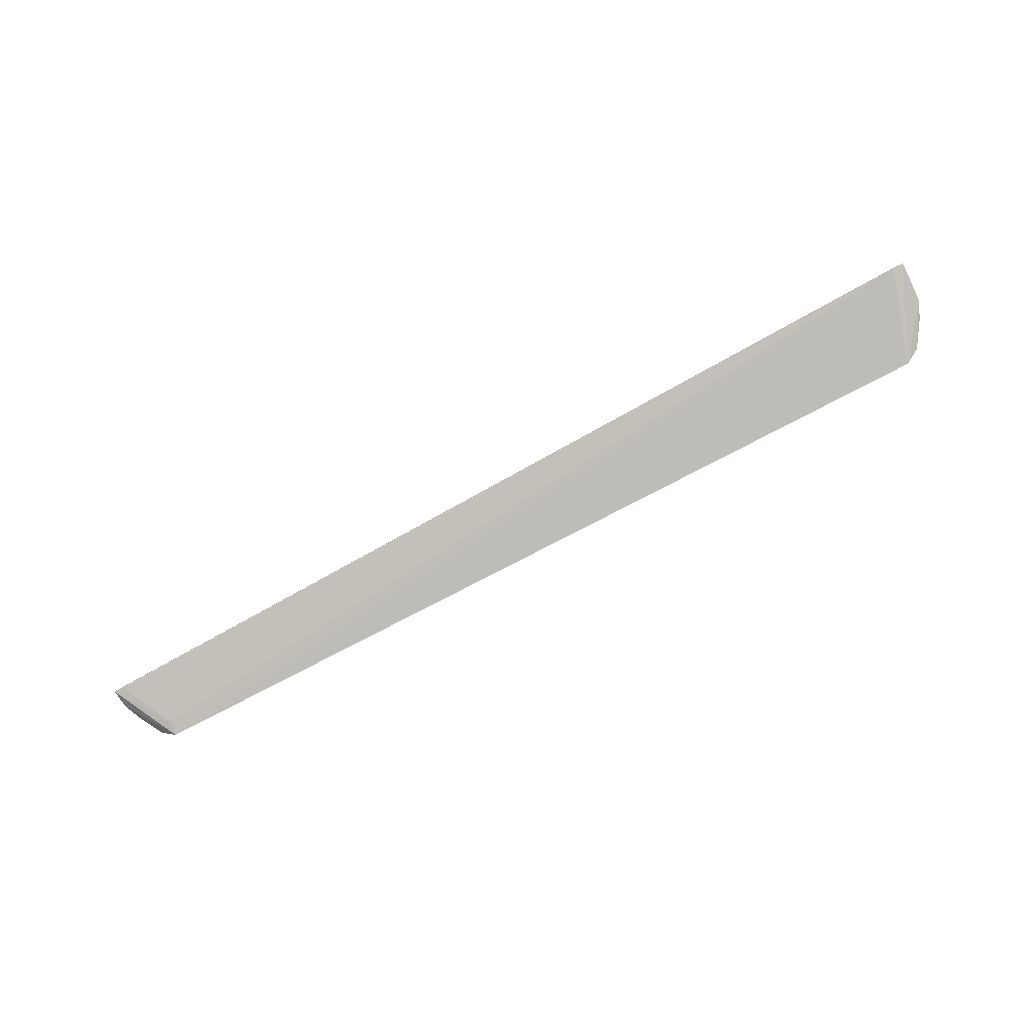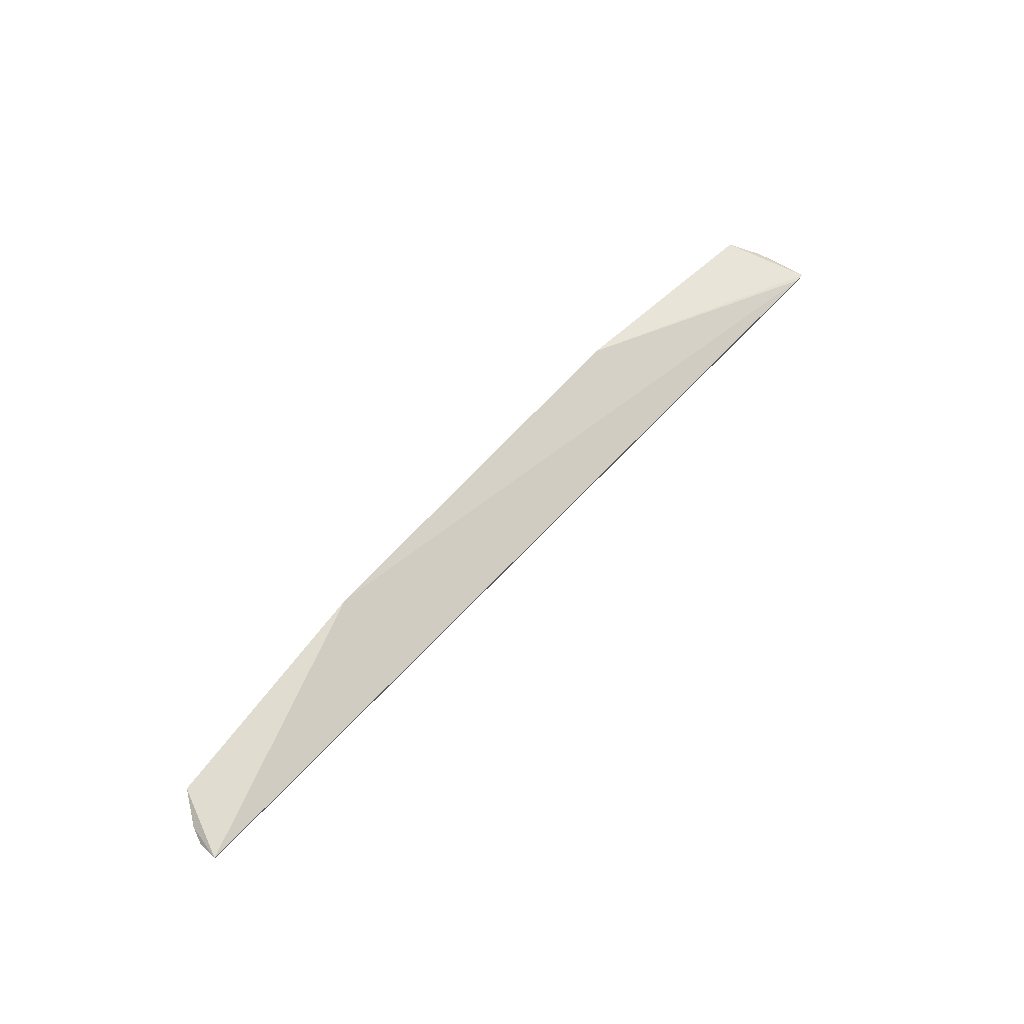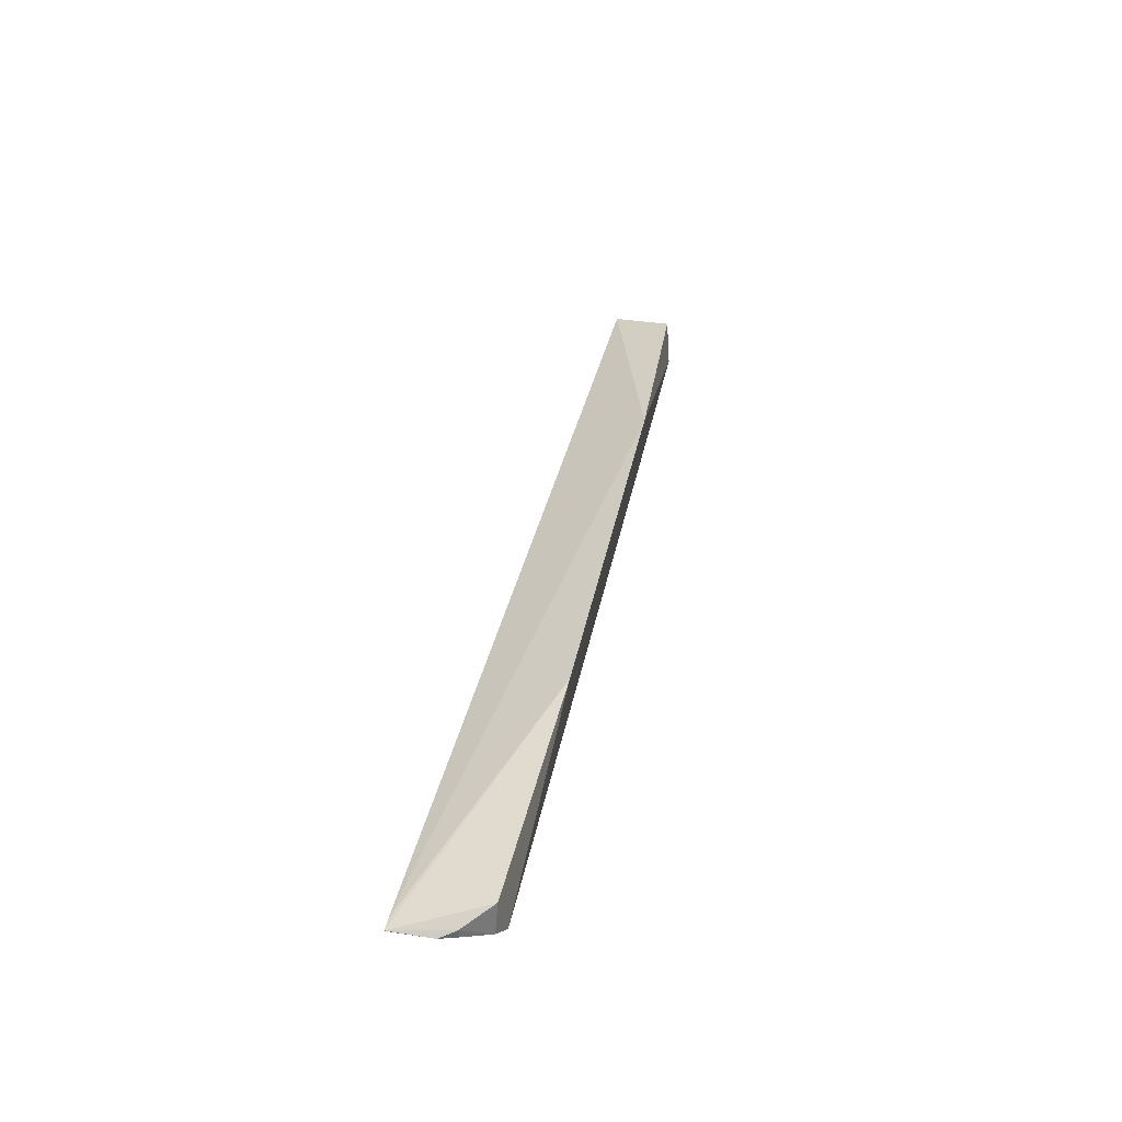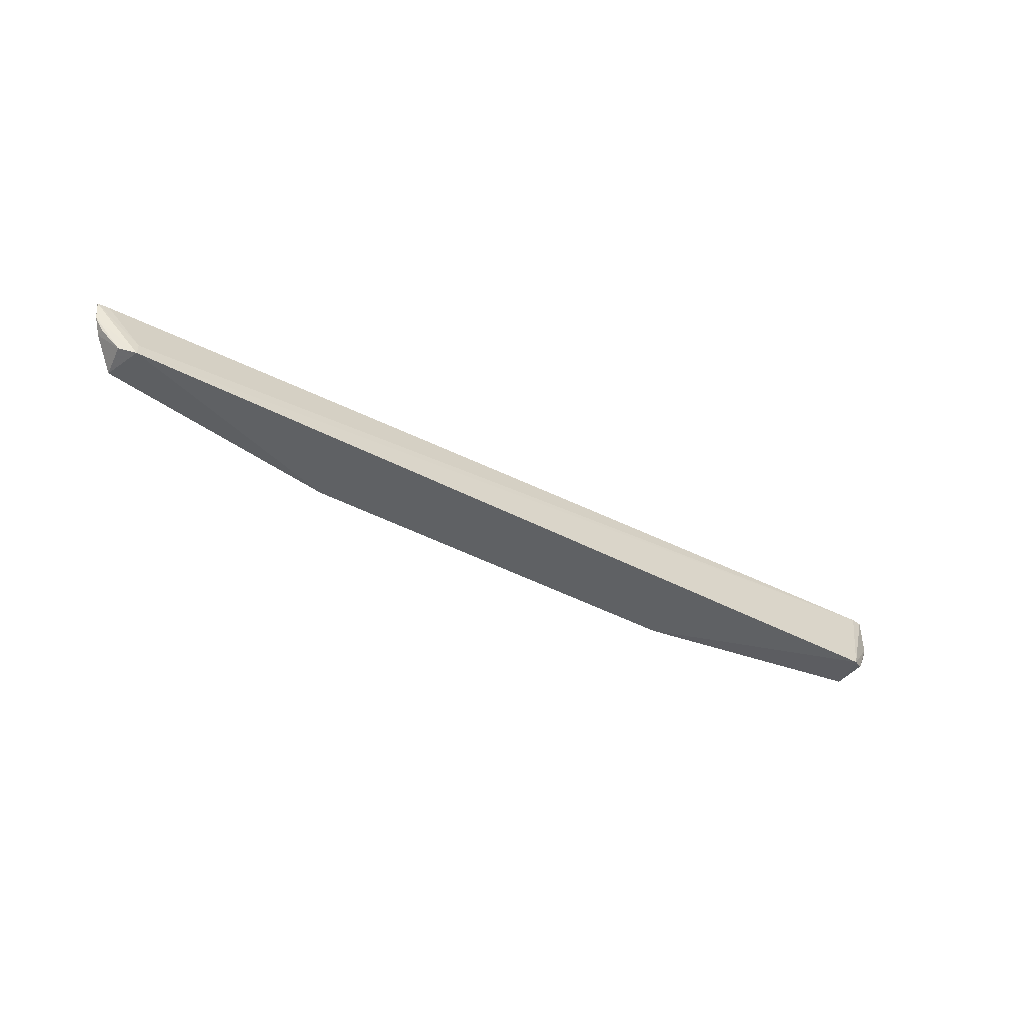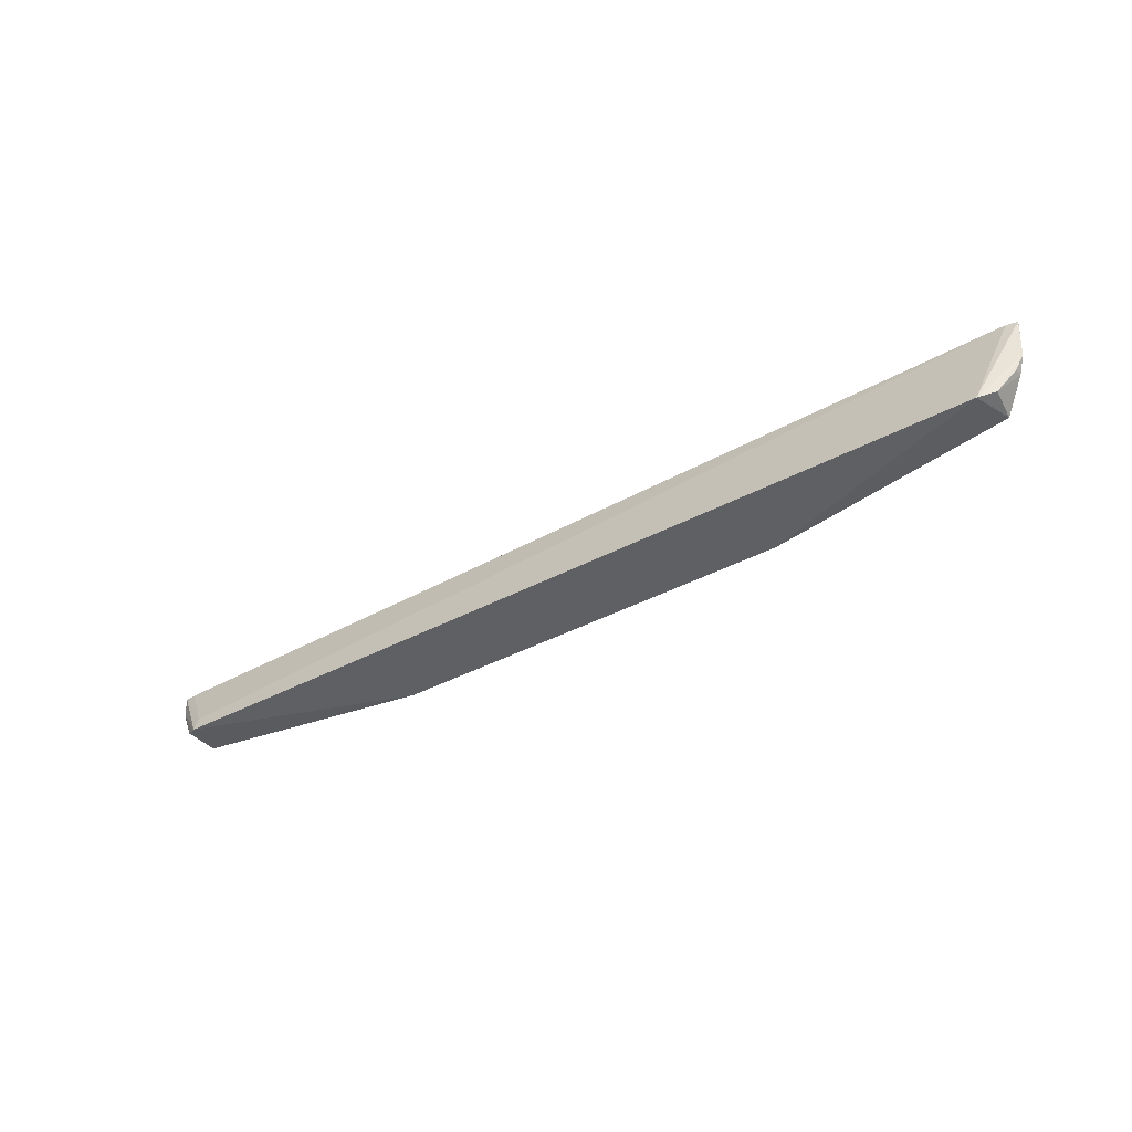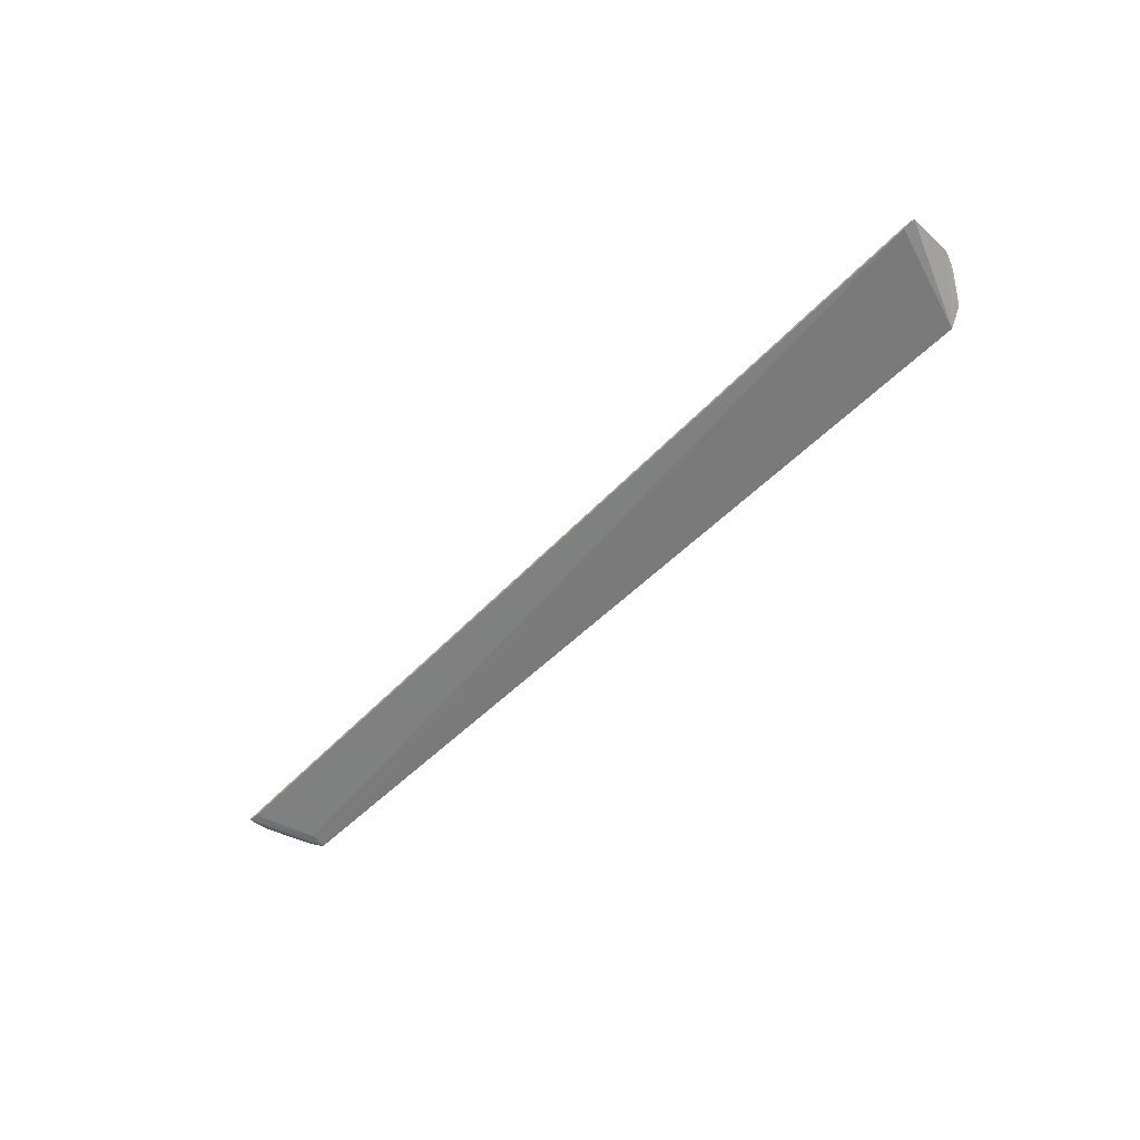
<metadata>
{"format":"obj","ext":"obj","renderer":"f3d","projection":"perspective","resolution":1024,"background":"white","views":[{"elev":-74.2,"azim":28.0,"up":"+Y"},{"elev":57.5,"azim":-50.4,"up":"+Y"},{"elev":38.1,"azim":101.1,"up":"+Y"},{"elev":-43.3,"azim":-32.1,"up":"+Z"},{"elev":-40.0,"azim":33.5,"up":"+Z"},{"elev":-50.4,"azim":47.8,"up":"+Y"}]}
</metadata>
<code>
v 0.3334 0.0001254 0.4618
v 0.3323 -0.001073 0.4325
v 0.1438 0.03225 0.3944
v -0.3333 0.0005821 0.4468
v -0.3046 -0.01661 0.3989
v -0.1439 0.03225 0.3944
v 0.3126 0.01318 0.4023
v 0.3045 -0.01675 0.3988
v -0.3253 -0.001206 0.4467
v 0.3254 0.001042 0.4619
v -0.3125 0.01315 0.4024
v 0.3274 0.002986 0.4215
v 0.3256 -0.001035 0.462
v -0.3333 -0.000582 0.4469
v 0.3334 0.0005012 0.462
v 0.3154 -0.009881 0.4036
v -0.3036 -0.01385 0.4094
v -0.3269 -0.003127 0.4208
v 0.3269 -0.003147 0.4207
v -0.3154 -0.009752 0.4036
v -0.3322 -0.001059 0.4326
v -0.3273 0.002966 0.4216
f 8 2 1
f 8 3 7
f 8 6 3
f 8 5 6
f 10 3 6
f 10 6 4
f 11 6 5
f 11 4 6
f 13 8 1
f 13 5 8
f 13 10 4
f 14 13 4
f 14 9 13
f 15 7 3
f 15 3 10
f 15 12 7
f 15 1 2
f 15 2 12
f 15 13 1
f 15 10 13
f 16 8 7
f 16 7 12
f 16 2 8
f 17 13 9
f 17 5 13
f 17 14 5
f 17 9 14
f 19 16 12
f 19 12 2
f 19 2 16
f 20 11 5
f 21 14 4
f 21 18 20
f 21 20 5
f 21 5 14
f 22 20 18
f 22 11 20
f 22 18 21
f 22 21 4
f 22 4 11

</code>
